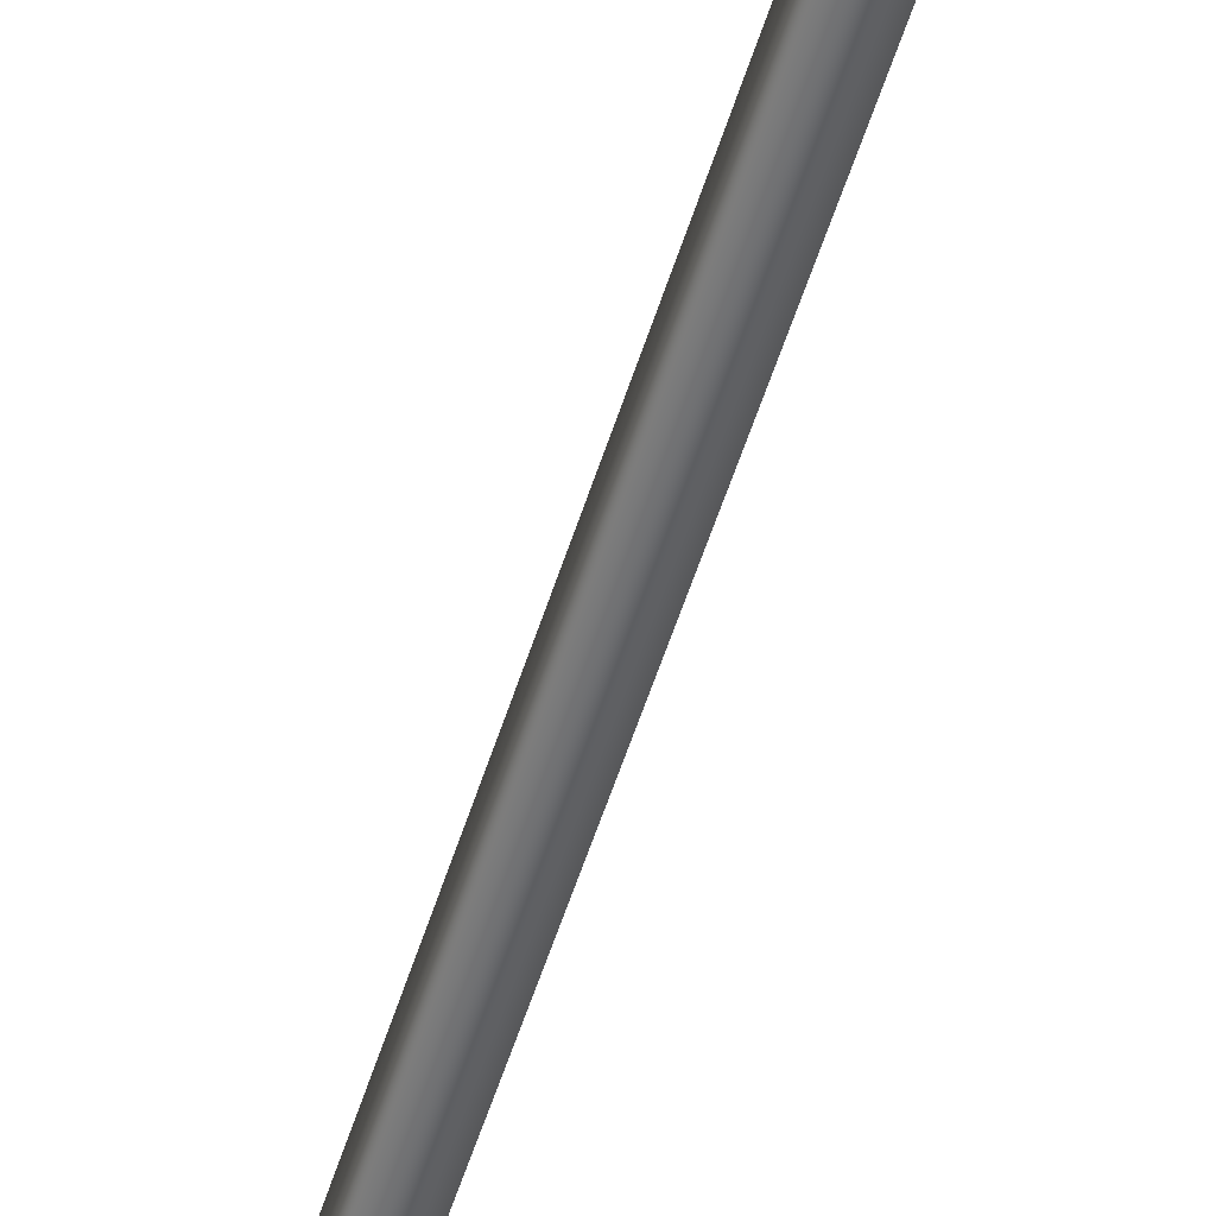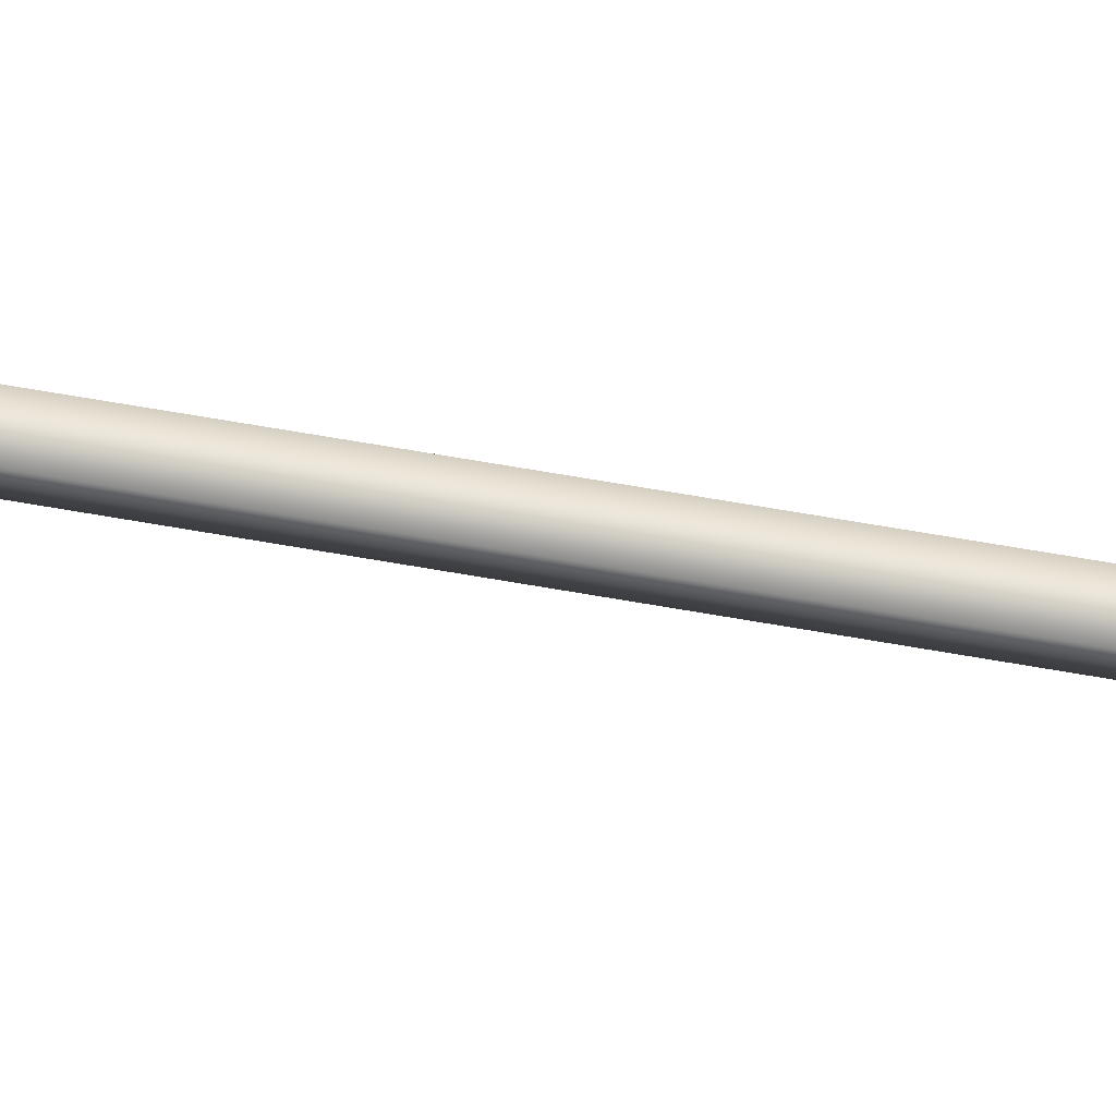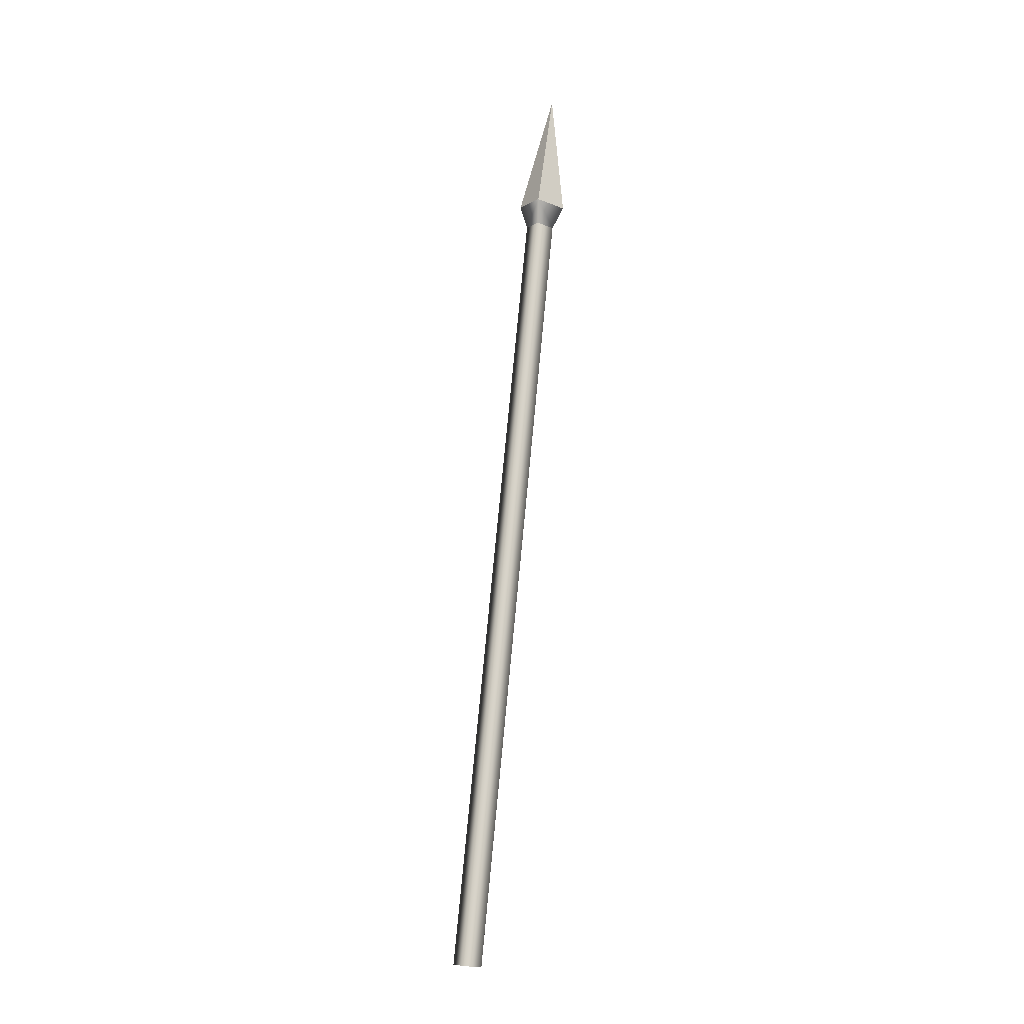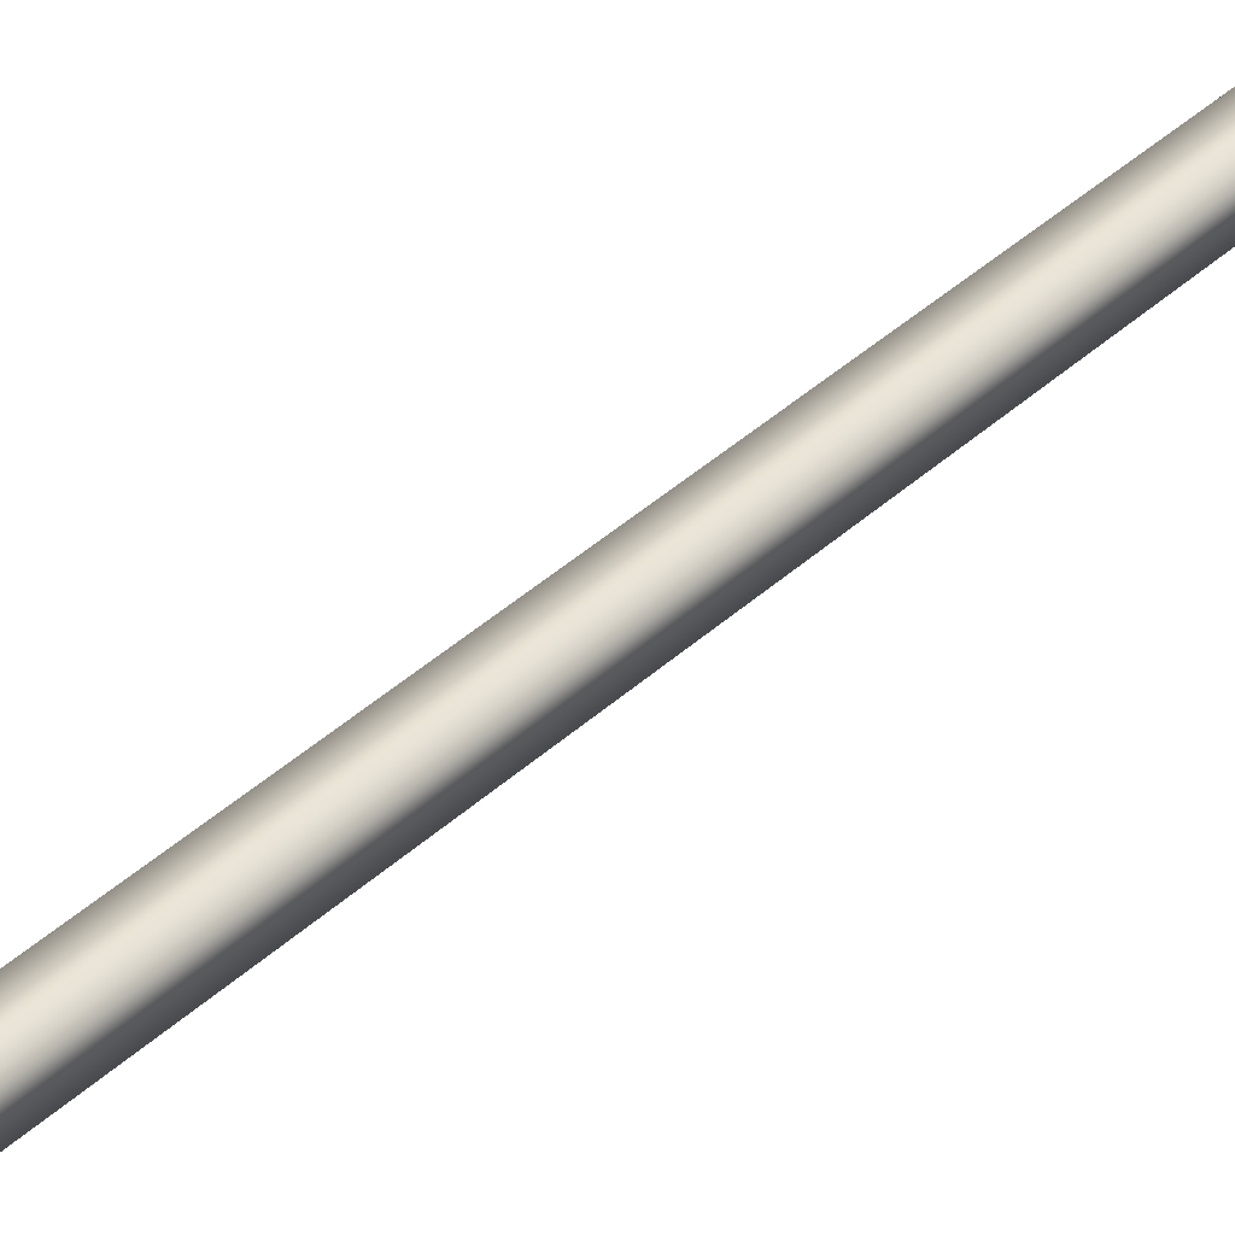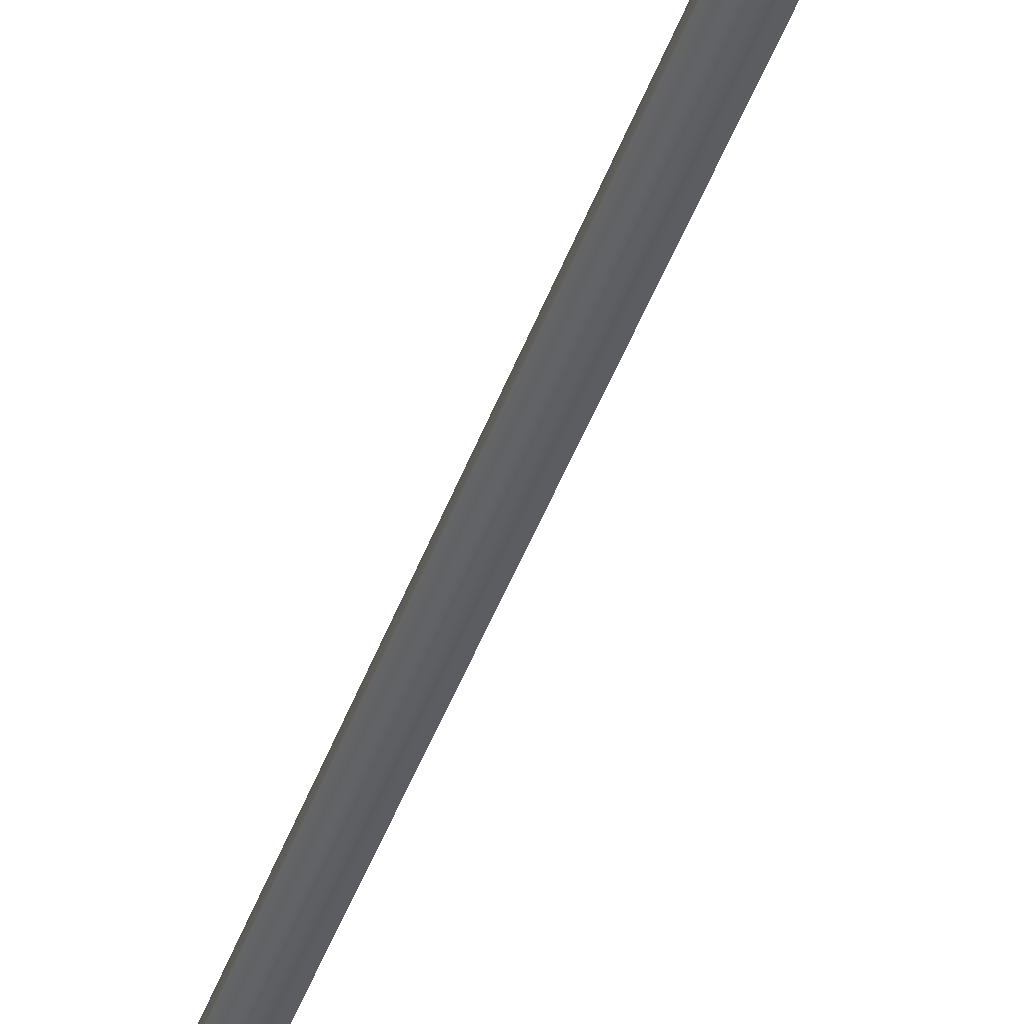
<metadata>
{"format":"obj","ext":"obj","renderer":"f3d","projection":"perspective","resolution":1024,"background":"white","views":[{"elev":-43.3,"azim":-18.4,"up":"+Y"},{"elev":-11.9,"azim":91.8,"up":"+Y"},{"elev":-21.8,"azim":153.5,"up":"+Z"},{"elev":49.2,"azim":38.8,"up":"+Y"},{"elev":-50.0,"azim":161.2,"up":"+Y"}]}
</metadata>
<code>
g Boss_Color_123
v -0.8874 3.594 23.69
v -0.5476 4.8 27.27
v 0.09254 3.748 23.68
v 0.09254 3.748 23.68
v -0.5476 4.8 27.27
v -0.06018 4.713 23.51
v -0.06018 4.713 23.51
v -0.5476 4.8 27.27
v -1.04 4.559 23.51
v -1.04 4.559 23.51
v -0.5476 4.8 27.27
v -0.8874 3.594 23.69
v -0.7076 3.698 22.97
v 0.09254 3.748 23.68
v -0.1212 3.79 22.96
v -0.8874 3.594 23.69
v -1.04 4.559 23.51
v -0.799 4.276 22.86
v -0.2126 4.368 22.86
v -0.799 4.276 22.86
v -0.3389 0.2427 -0.04951
v 0.2475 0.3347 -0.05394
v -0.06018 4.713 23.51
v -0.1212 3.79 22.96
v 0.09254 3.748 23.68
v -0.2126 4.368 22.86
v -0.799 4.276 22.86
v -1.04 4.559 23.51
v -0.1212 3.79 22.96
v -0.2126 4.368 22.86
v 0.2475 0.3347 -0.05394
v 0.3389 -0.2426 0.04952
v -0.7076 3.698 22.97
v -0.2475 -0.3347 0.05395
v -0.799 4.276 22.86
v -0.3389 0.2427 -0.04951
g Boss_Color_123_0
f 3 2 1
f 6 5 4
f 9 8 7
f 12 11 10
f 15 14 13
f 14 16 13
f 13 16 17
f 18 13 17
f 21 20 19
f 22 21 19
f 25 24 23
f 24 26 23
f 26 27 23
f 27 28 23
f 31 30 29
f 32 31 29
f 32 29 33
f 34 32 33
f 34 33 35
f 36 34 35

</code>
